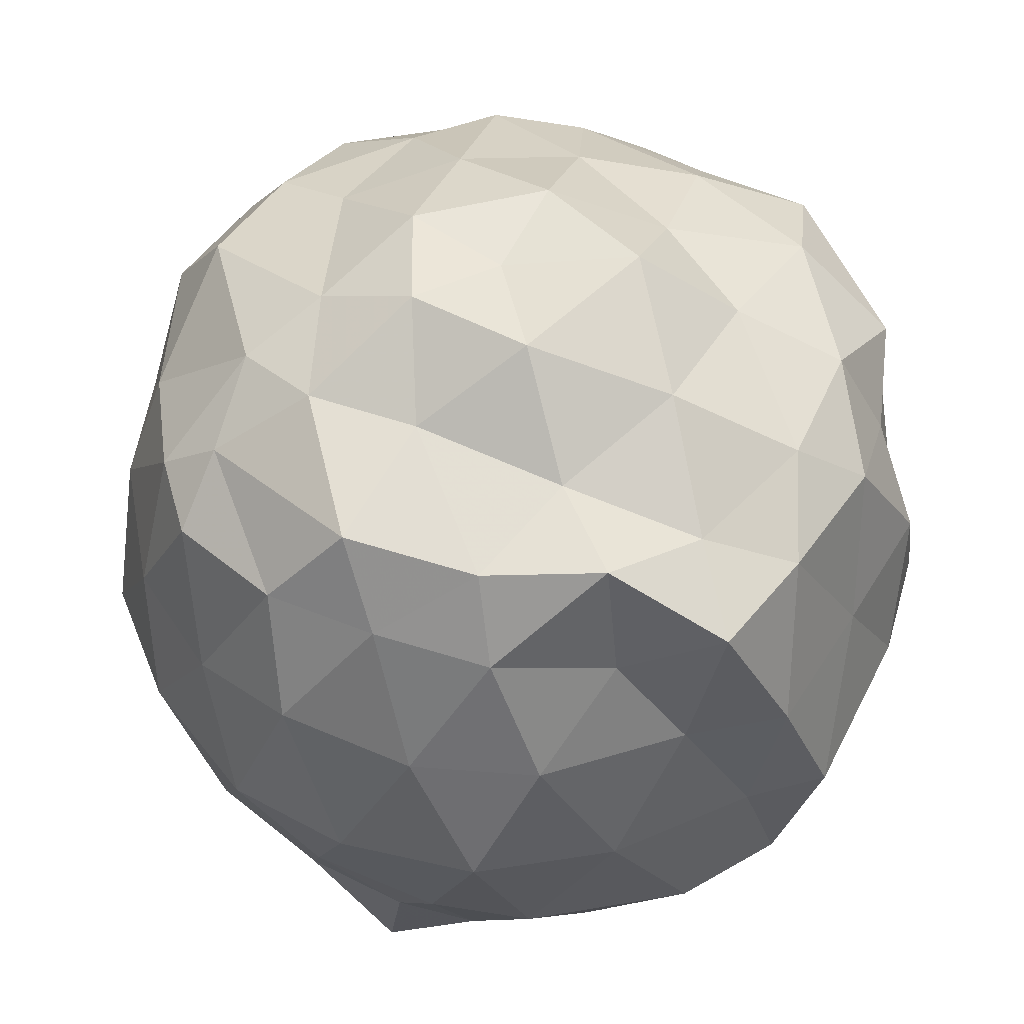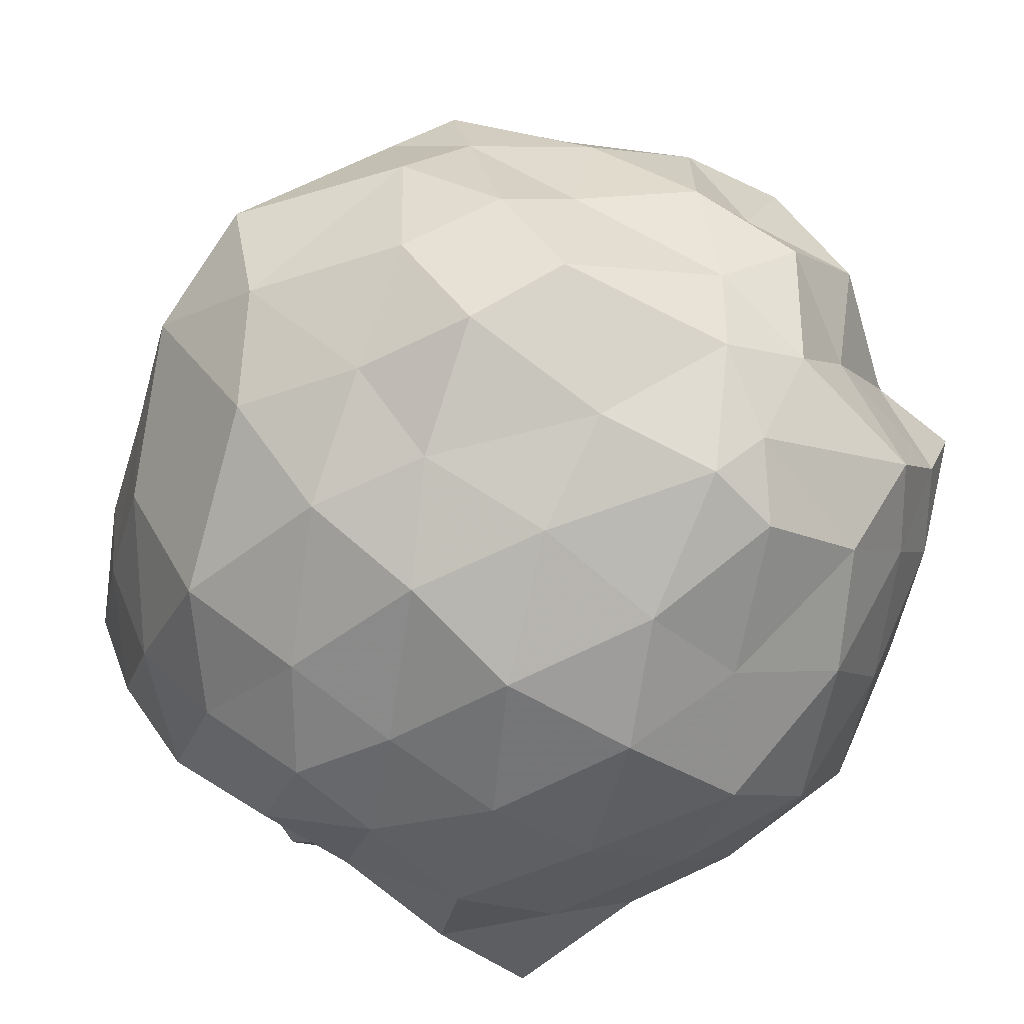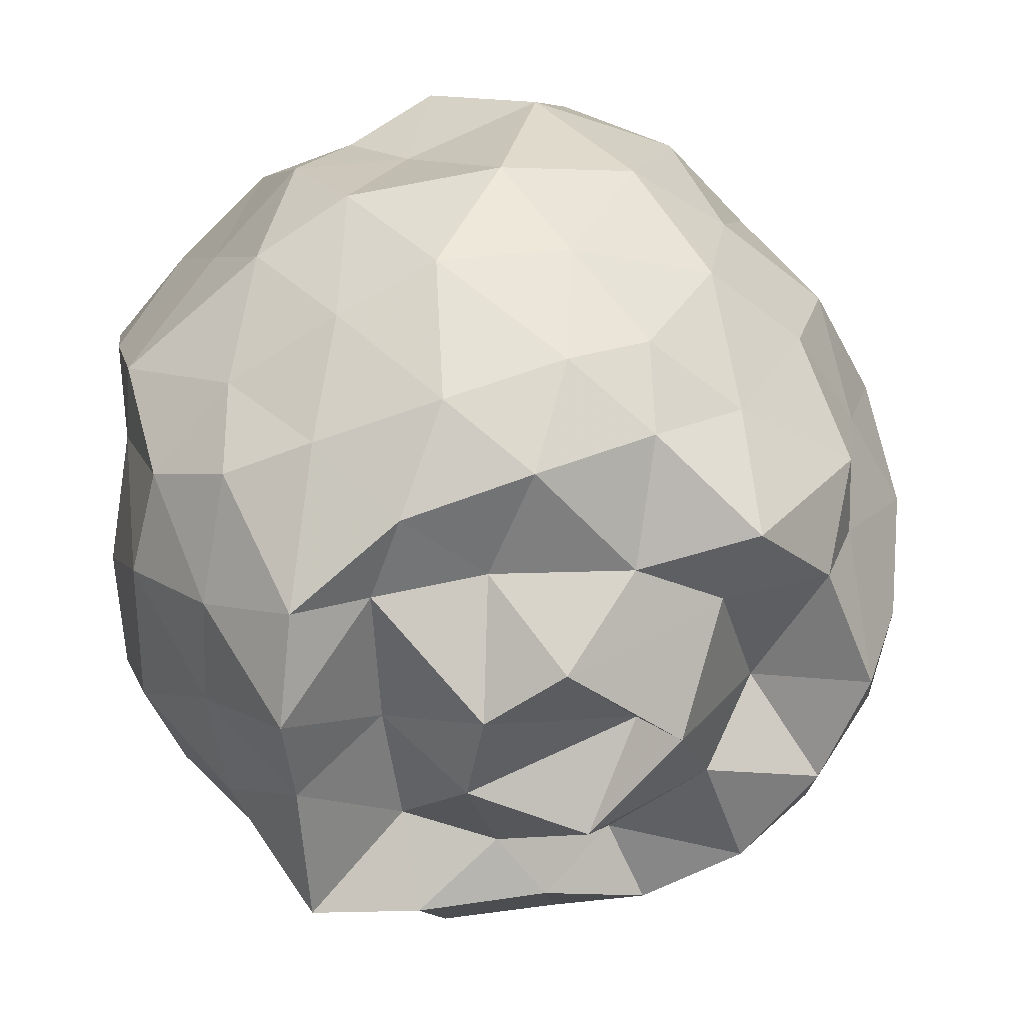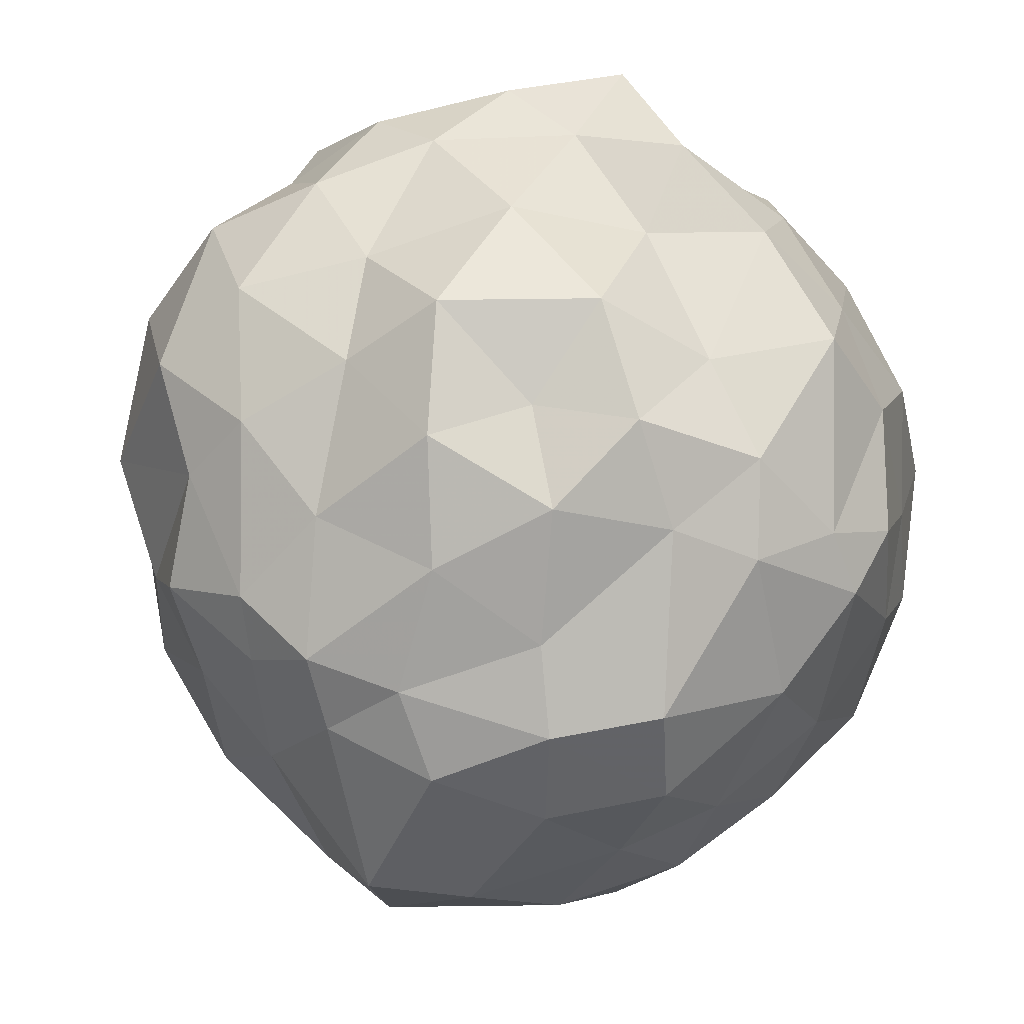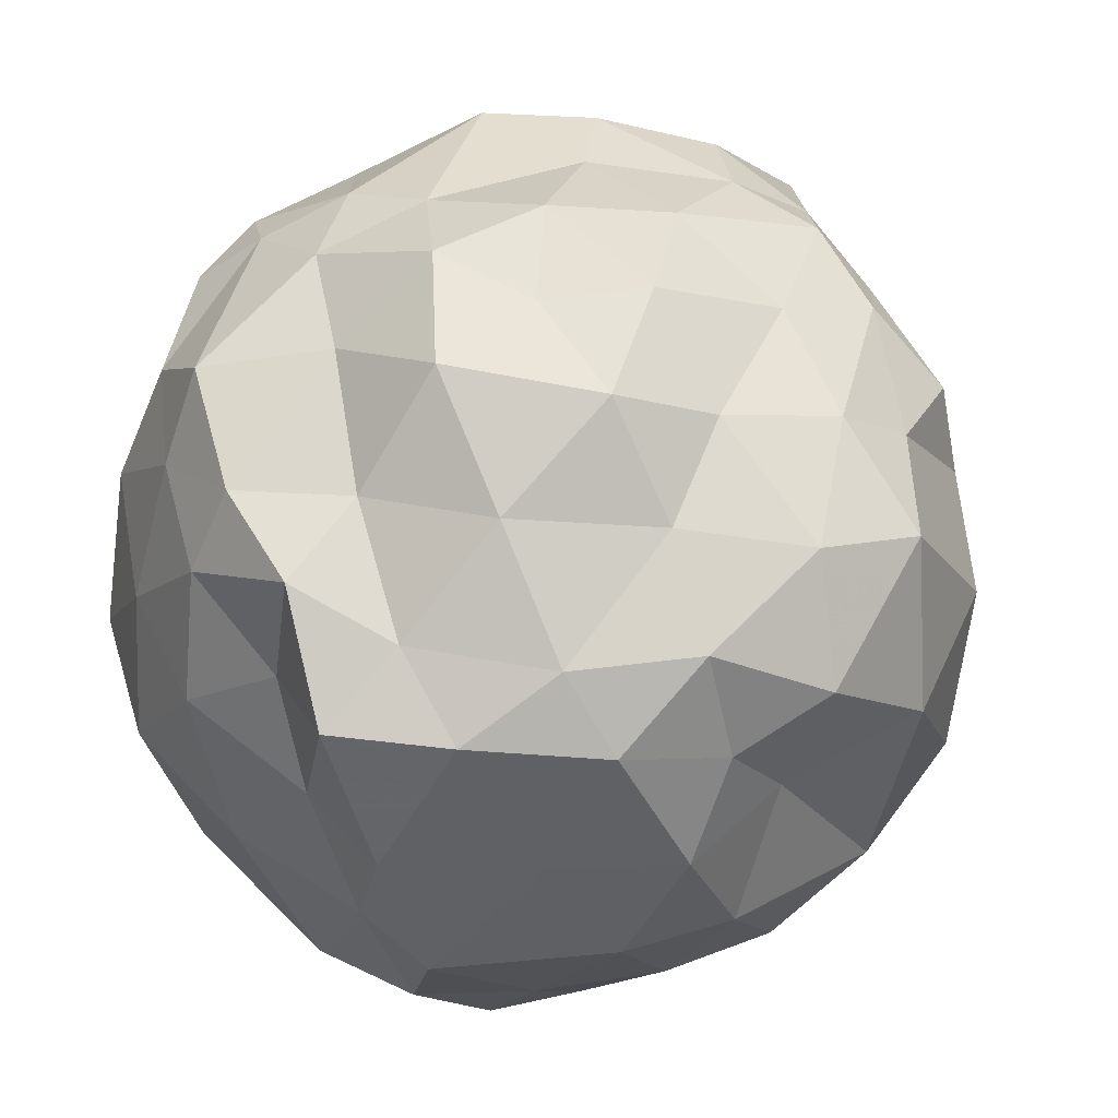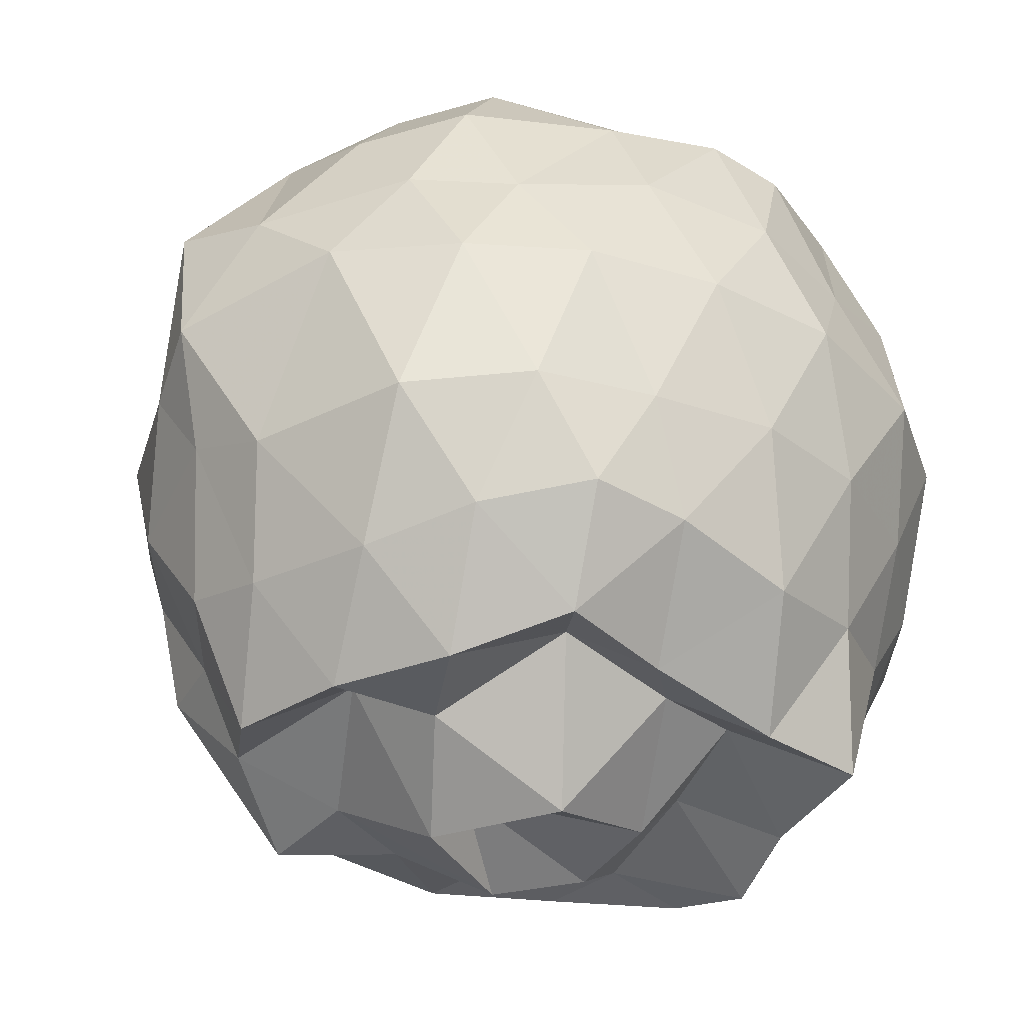
<metadata>
{"format":"obj","ext":"obj","renderer":"f3d","projection":"perspective","resolution":1024,"background":"white","views":[{"elev":52.3,"azim":76.6,"up":"+Z"},{"elev":-69.1,"azim":-35.0,"up":"+Y"},{"elev":34.0,"azim":169.3,"up":"+Y"},{"elev":76.3,"azim":-58.4,"up":"+Z"},{"elev":56.4,"azim":135.3,"up":"+Z"},{"elev":-37.4,"azim":-27.4,"up":"+Z"}]}
</metadata>
<code>
v -2.394 -0.3593 0.3465
v -2.553 -0.325 -1.522
v -1.553 -0.2919 -0.1179
v -1.478 -0.06037 0.01243
v -1.657 0.1572 0.002505
v -1.884 0.3926 -0.02783
v -2.101 0.5151 -0.1322
v -2.324 0.5916 -0.0414
v -2.696 0.488 0.04294
v -2.884 0.2837 0.02346
v -3.119 0.2035 -0.1018
v -3.17 -0.06875 -0.03876
v -3.218 -0.3121 -0.008122
v -3.198 -0.5843 0.02217
v -3.124 -0.8461 -0.07505
v -2.932 -1.057 -0.07161
v -2.582 -1.166 -0.06274
v -2.298 -1.193 -0.01828
v -2.117 -1.184 -0.05548
v -1.872 -1.026 -0.03138
v -1.707 -0.8166 -0.02208
v -1.573 -0.5785 -0.04533
v -1.481 -0.14 -0.3389
v -1.466 0.101 -0.325
v -1.722 0.3457 -0.3534
v -1.938 0.5603 -0.3292
v -2.218 0.5624 -0.3336
v -2.55 0.6693 -0.2928
v -2.889 0.5365 -0.3311
v -3.092 0.2929 -0.3137
v -3.228 0.06719 -0.3098
v -3.313 -0.1861 -0.3303
v -3.457 -0.5571 -0.3106
v -3.344 -0.776 -0.3878
v -3.065 -1.024 -0.3259
v -2.846 -1.169 -0.3696
v -2.548 -1.273 -0.3277
v -2.23 -1.289 -0.3576
v -1.969 -1.192 -0.389
v -1.721 -1.037 -0.2938
v -1.542 -0.7781 -0.3334
v -1.447 -0.4939 -0.3305
v -1.46 0.0248 -0.6395
v -1.478 0.2271 -0.6531
v -1.804 0.497 -0.647
v -2.029 0.6243 -0.6231
v -2.388 0.6972 -0.6864
v -2.716 0.6445 -0.6622
v -2.952 0.469 -0.645
v -3.199 0.2523 -0.6752
v -3.353 -0.04159 -0.6455
v -3.426 -0.3922 -0.695
v -3.455 -0.5983 -0.6343
v -3.233 -0.9598 -0.5812
v -2.988 -1.163 -0.6166
v -2.711 -1.276 -0.6148
v -2.42 -1.349 -0.6561
v -2.09 -1.304 -0.6413
v -1.772 -1.165 -0.6517
v -1.559 -0.9513 -0.6366
v -1.405 -0.6619 -0.6302
v -1.395 -0.3205 -0.6523
v -1.507 0.1274 -0.9796
v -1.698 0.3301 -0.9381
v -1.954 0.4979 -0.9625
v -2.19 0.6063 -0.9441
v -2.505 0.6022 -0.9429
v -2.842 0.5096 -0.9468
v -3.062 0.3185 -0.9684
v -3.215 0.06493 -0.952
v -3.353 -0.1897 -0.9526
v -3.364 -0.5184 -0.9052
v -3.289 -0.7242 -0.9989
v -3.088 -1.056 -0.9945
v -2.813 -1.198 -0.9586
v -2.536 -1.247 -0.9631
v -2.244 -1.271 -0.965
v -1.971 -1.184 -0.9592
v -1.706 -0.9917 -0.9305
v -1.525 -0.7436 -0.9546
v -1.434 -0.5185 -0.9656
v -1.438 -0.1172 -1.01
v -1.658 0.2207 -1.153
v -1.86 0.3158 -1.206
v -2.151 0.4257 -1.254
v -2.442 0.4752 -1.215
v -2.642 0.4729 -1.17
v -2.848 0.308 -1.238
v -3.138 0.1088 -1.194
v -3.144 -0.08848 -1.204
v -3.275 -0.3482 -1.207
v -3.21 -0.5555 -1.266
v -3.06 -0.8315 -1.289
v -2.882 -1.034 -1.242
v -2.65 -1.172 -1.19
v -2.423 -1.163 -1.219
v -2.13 -1.104 -1.281
v -1.877 -0.99 -1.234
v -1.672 -0.802 -1.177
v -1.613 -0.624 -1.247
v -1.573 -0.3353 -1.252
v -1.586 -0.0584 -1.259
v -1.617 -0.3034 0.1641
v -1.705 -0.06052 0.09903
v -1.896 0.2211 0.1034
v -2.135 0.4018 0.1015
v -2.463 0.4028 0.1509
v -2.736 0.2163 0.1703
v -3.07 0.01452 0.06247
v -3.12 -0.2025 0.1095
v -3.076 -0.4233 0.1212
v -2.989 -0.7715 0.1295
v -2.812 -0.9675 0.13
v -2.399 -0.965 0.1872
v -2.226 -1.078 0.08102
v -1.845 -0.8489 0.1669
v -1.693 -0.5765 0.1392
v -1.857 -0.3456 0.1861
v -1.992 -0.05722 0.2657
v -2.255 0.1765 0.2035
v -2.504 0.07098 0.2542
v -2.841 -0.05709 0.1967
v -2.821 -0.36 0.2775
v -2.828 -0.6502 0.2037
v -2.46 -0.7713 0.2755
v -2.204 -0.8522 0.2385
v -2.061 -0.6338 0.2355
v -2.11 -0.3673 0.3856
v -2.309 -0.05515 0.3894
v -2.582 -0.2006 0.3694
v -2.58 -0.5265 0.3627
v -2.309 -0.5861 0.3897
v -1.766 0.02654 -1.454
v -2.025 0.2147 -1.406
v -2.33 0.3074 -1.415
v -2.618 0.3398 -1.354
v -2.83 0.1463 -1.516
v -3.032 -0.06355 -1.41
v -3.126 -0.3215 -1.502
v -3.012 -0.5871 -1.507
v -2.831 -0.8102 -1.501
v -2.61 -0.9845 -1.418
v -2.354 -0.9067 -1.447
v -2.031 -0.857 -1.506
v -1.774 -0.8138 -1.513
v -1.754 -0.4621 -1.494
v -1.723 -0.2255 -1.538
v -1.955 0.01381 -1.405
v -2.223 0.04641 -1.409
v -2.549 0.06434 -1.482
v -2.759 -0.04823 -1.473
v -2.876 -0.3786 -1.345
v -2.74 -0.5476 -1.481
v -2.536 -0.8075 -1.341
v -2.242 -0.7529 -1.402
v -2.017 -0.6571 -1.368
v -1.974 -0.3425 -1.385
v -2.176 -0.2258 -1.608
v -2.363 -0.09983 -1.629
v -2.63 -0.3074 -1.648
v -2.415 -0.5546 -1.649
v -2.141 -0.4479 -1.576
f 3 23 4
f 4 23 24
f 4 24 5
f 5 24 25
f 5 25 6
f 6 25 26
f 6 26 7
f 7 26 27
f 7 27 8
f 8 27 28
f 8 28 9
f 9 28 29
f 9 29 10
f 10 29 30
f 10 30 11
f 11 30 31
f 11 31 12
f 12 31 32
f 12 32 13
f 13 32 33
f 13 33 14
f 14 33 34
f 14 34 15
f 15 34 35
f 15 35 16
f 16 35 36
f 16 36 17
f 17 36 37
f 17 37 18
f 18 37 38
f 18 38 19
f 19 38 39
f 19 39 20
f 20 39 40
f 20 40 21
f 21 40 41
f 21 41 22
f 22 41 42
f 22 42 3
f 3 42 23
f 23 43 24
f 24 43 44
f 24 44 25
f 25 44 45
f 25 45 26
f 26 45 46
f 26 46 27
f 27 46 47
f 27 47 28
f 28 47 48
f 28 48 29
f 29 48 49
f 29 49 30
f 30 49 50
f 30 50 31
f 31 50 51
f 31 51 32
f 32 51 52
f 32 52 33
f 33 52 53
f 33 53 34
f 34 53 54
f 34 54 35
f 35 54 55
f 35 55 36
f 36 55 56
f 36 56 37
f 37 56 57
f 37 57 38
f 38 57 58
f 38 58 39
f 39 58 59
f 39 59 40
f 40 59 60
f 40 60 41
f 41 60 61
f 41 61 42
f 42 61 62
f 42 62 23
f 23 62 43
f 43 63 44
f 44 63 64
f 44 64 45
f 45 64 65
f 45 65 46
f 46 65 66
f 46 66 47
f 47 66 67
f 47 67 48
f 48 67 68
f 48 68 49
f 49 68 69
f 49 69 50
f 50 69 70
f 50 70 51
f 51 70 71
f 51 71 52
f 52 71 72
f 52 72 53
f 53 72 73
f 53 73 54
f 54 73 74
f 54 74 55
f 55 74 75
f 55 75 56
f 56 75 76
f 56 76 57
f 57 76 77
f 57 77 58
f 58 77 78
f 58 78 59
f 59 78 79
f 59 79 60
f 60 79 80
f 60 80 61
f 61 80 81
f 61 81 62
f 62 81 82
f 62 82 43
f 43 82 63
f 63 83 64
f 64 83 84
f 64 84 65
f 65 84 85
f 65 85 66
f 66 85 86
f 66 86 67
f 67 86 87
f 67 87 68
f 68 87 88
f 68 88 69
f 69 88 89
f 69 89 70
f 70 89 90
f 70 90 71
f 71 90 91
f 71 91 72
f 72 91 92
f 72 92 73
f 73 92 93
f 73 93 74
f 74 93 94
f 74 94 75
f 75 94 95
f 75 95 76
f 76 95 96
f 76 96 77
f 77 96 97
f 77 97 78
f 78 97 98
f 78 98 79
f 79 98 99
f 79 99 80
f 80 99 100
f 80 100 81
f 81 100 101
f 81 101 82
f 82 101 102
f 82 102 63
f 63 102 83
f 103 104 118
f 104 119 118
f 104 105 119
f 105 120 119
f 105 106 120
f 106 107 120
f 107 121 120
f 107 108 121
f 108 122 121
f 108 109 122
f 109 110 122
f 110 123 122
f 110 111 123
f 111 124 123
f 111 112 124
f 112 113 124
f 113 125 124
f 113 114 125
f 114 126 125
f 114 115 126
f 115 116 126
f 116 127 126
f 116 117 127
f 117 118 127
f 117 103 118
f 118 119 128
f 119 129 128
f 119 120 129
f 120 121 129
f 121 130 129
f 121 122 130
f 122 123 130
f 123 131 130
f 123 124 131
f 124 125 131
f 125 132 131
f 125 126 132
f 126 127 132
f 127 128 132
f 127 118 128
f 133 148 134
f 134 148 149
f 134 149 135
f 135 149 150
f 135 150 136
f 136 150 137
f 137 150 151
f 137 151 138
f 138 151 152
f 138 152 139
f 139 152 140
f 140 152 153
f 140 153 141
f 141 153 154
f 141 154 142
f 142 154 143
f 143 154 155
f 143 155 144
f 144 155 156
f 144 156 145
f 145 156 146
f 146 156 157
f 146 157 147
f 147 157 148
f 147 148 133
f 148 158 149
f 149 158 159
f 149 159 150
f 150 159 151
f 151 159 160
f 151 160 152
f 152 160 153
f 153 160 161
f 153 161 154
f 154 161 155
f 155 161 162
f 155 162 156
f 156 162 157
f 157 162 158
f 157 158 148
f 3 4 103
f 103 4 104
f 4 5 104
f 104 5 105
f 5 6 105
f 105 6 106
f 6 7 106
f 7 8 106
f 106 8 107
f 8 9 107
f 107 9 108
f 9 10 108
f 108 10 109
f 10 11 109
f 11 12 109
f 109 12 110
f 12 13 110
f 110 13 111
f 13 14 111
f 111 14 112
f 14 15 112
f 15 16 112
f 112 16 113
f 16 17 113
f 113 17 114
f 17 18 114
f 114 18 115
f 18 19 115
f 19 20 115
f 115 20 116
f 20 21 116
f 116 21 117
f 21 22 117
f 117 22 103
f 22 3 103
f 83 133 84
f 84 133 134
f 84 134 85
f 85 134 135
f 85 135 86
f 86 135 136
f 86 136 87
f 87 136 88
f 88 136 137
f 88 137 89
f 89 137 138
f 89 138 90
f 90 138 139
f 90 139 91
f 91 139 92
f 92 139 140
f 92 140 93
f 93 140 141
f 93 141 94
f 94 141 142
f 94 142 95
f 95 142 96
f 96 142 143
f 96 143 97
f 97 143 144
f 97 144 98
f 98 144 145
f 98 145 99
f 99 145 100
f 100 145 146
f 100 146 101
f 101 146 147
f 101 147 102
f 102 147 133
f 102 133 83
f 128 129 1
f 129 130 1
f 130 131 1
f 131 132 1
f 132 128 1
f 159 158 2
f 160 159 2
f 161 160 2
f 162 161 2
f 158 162 2

</code>
